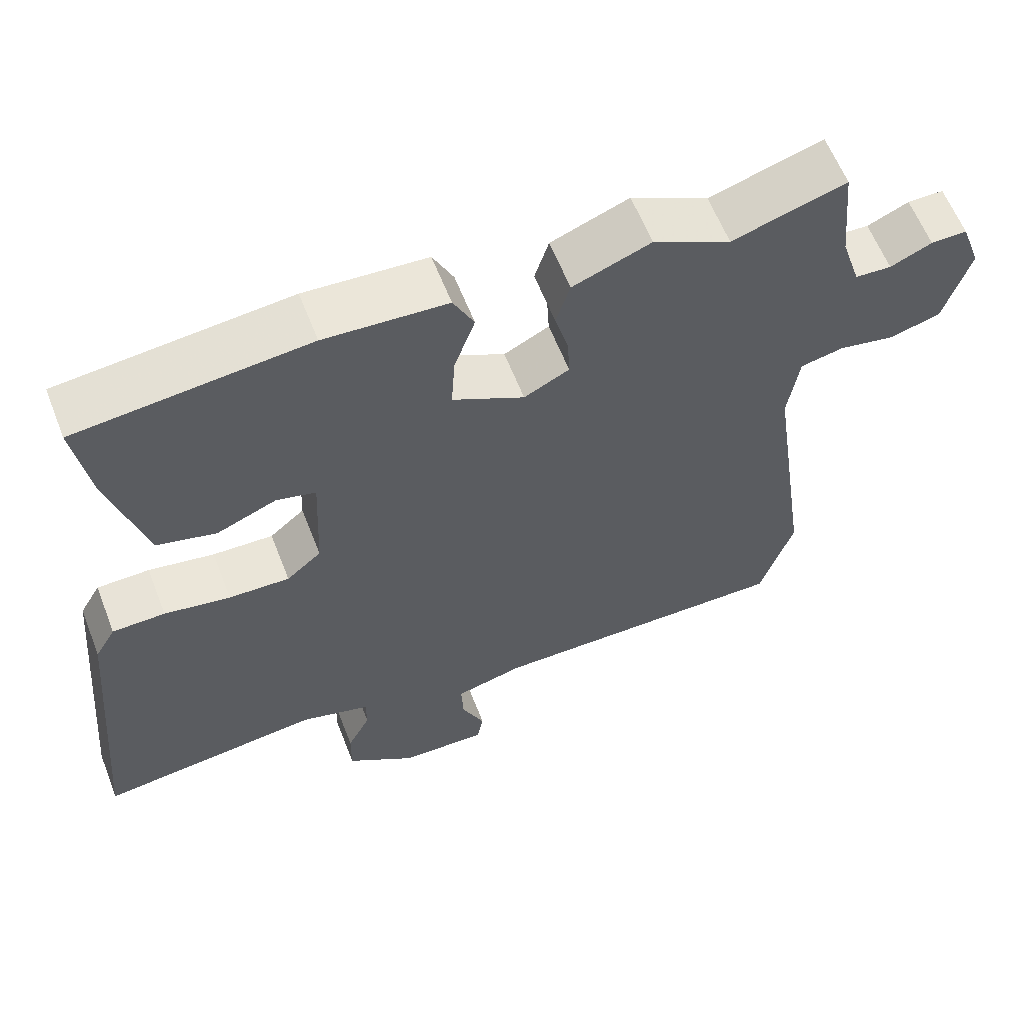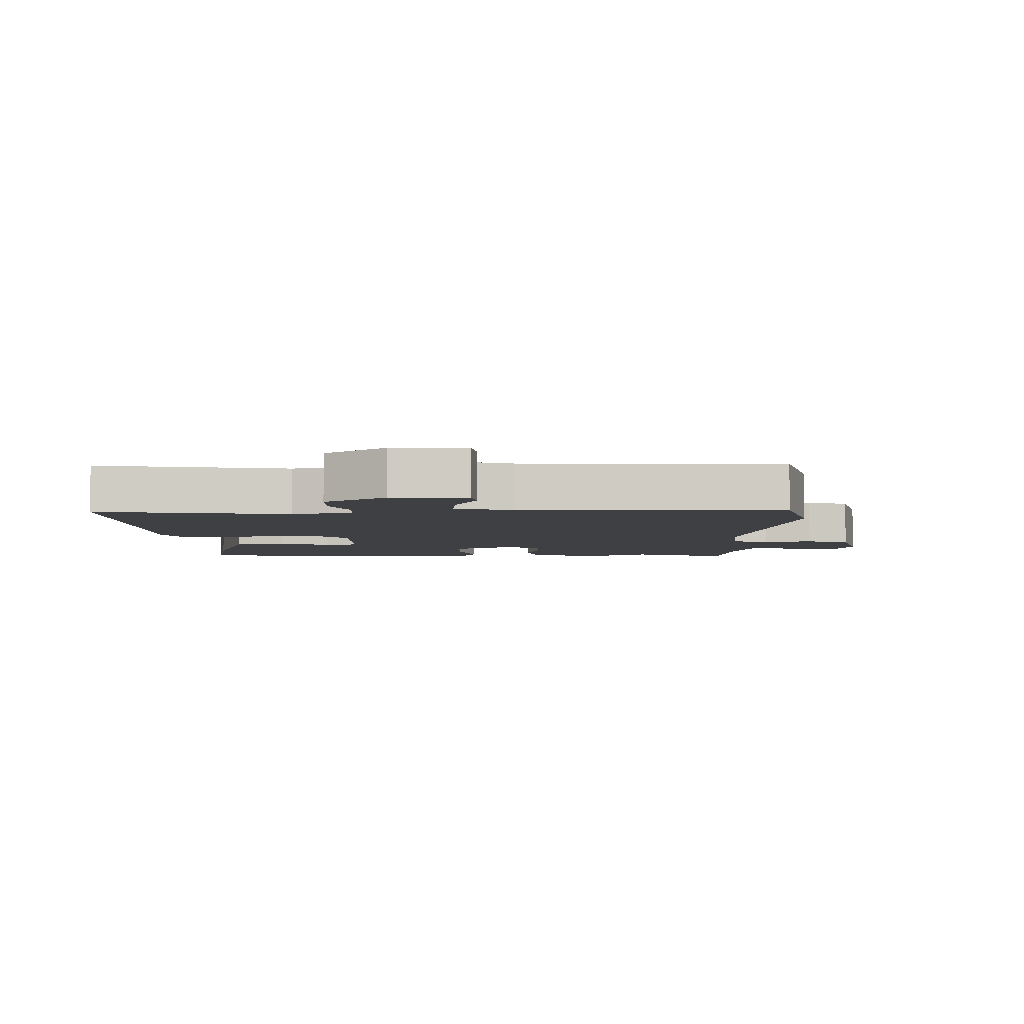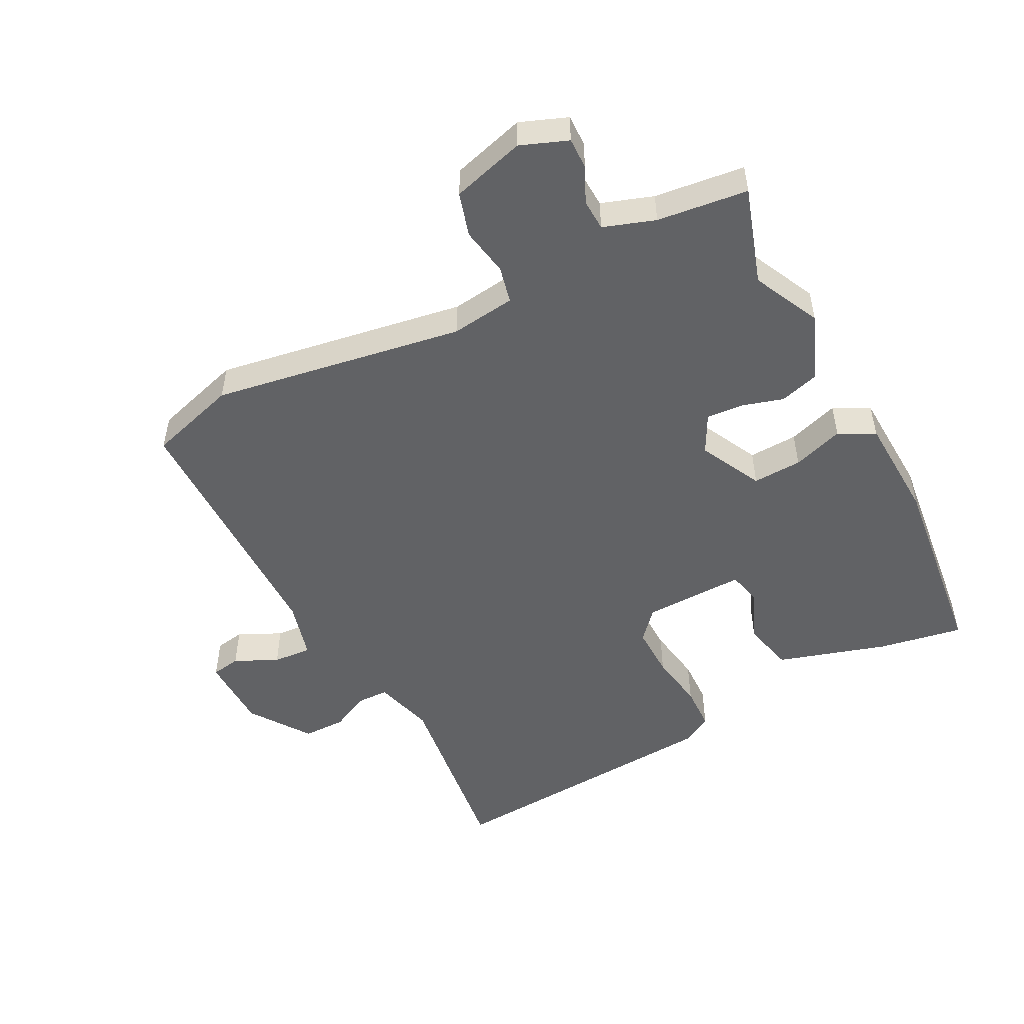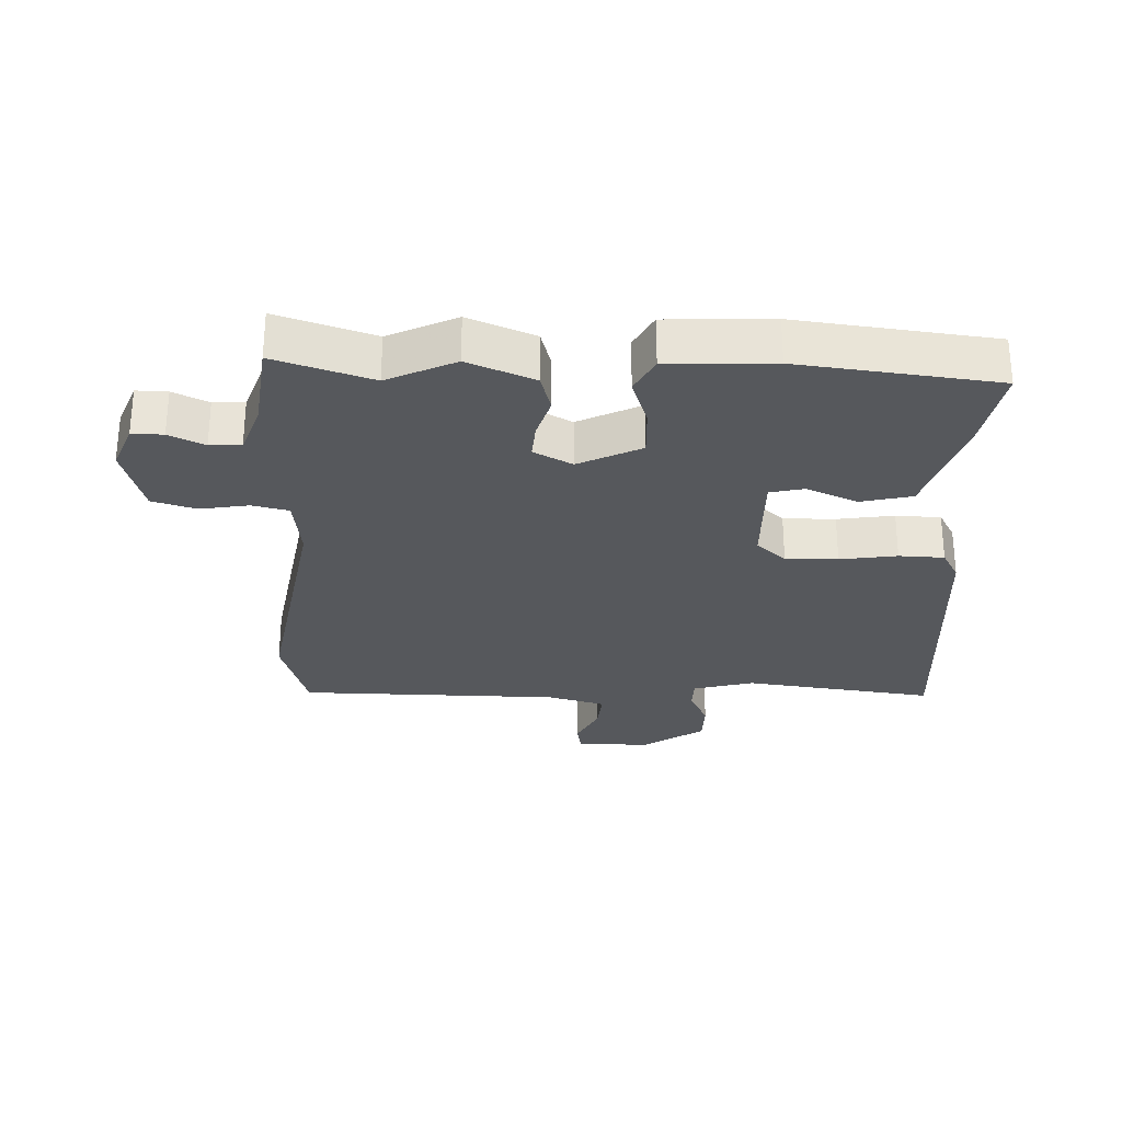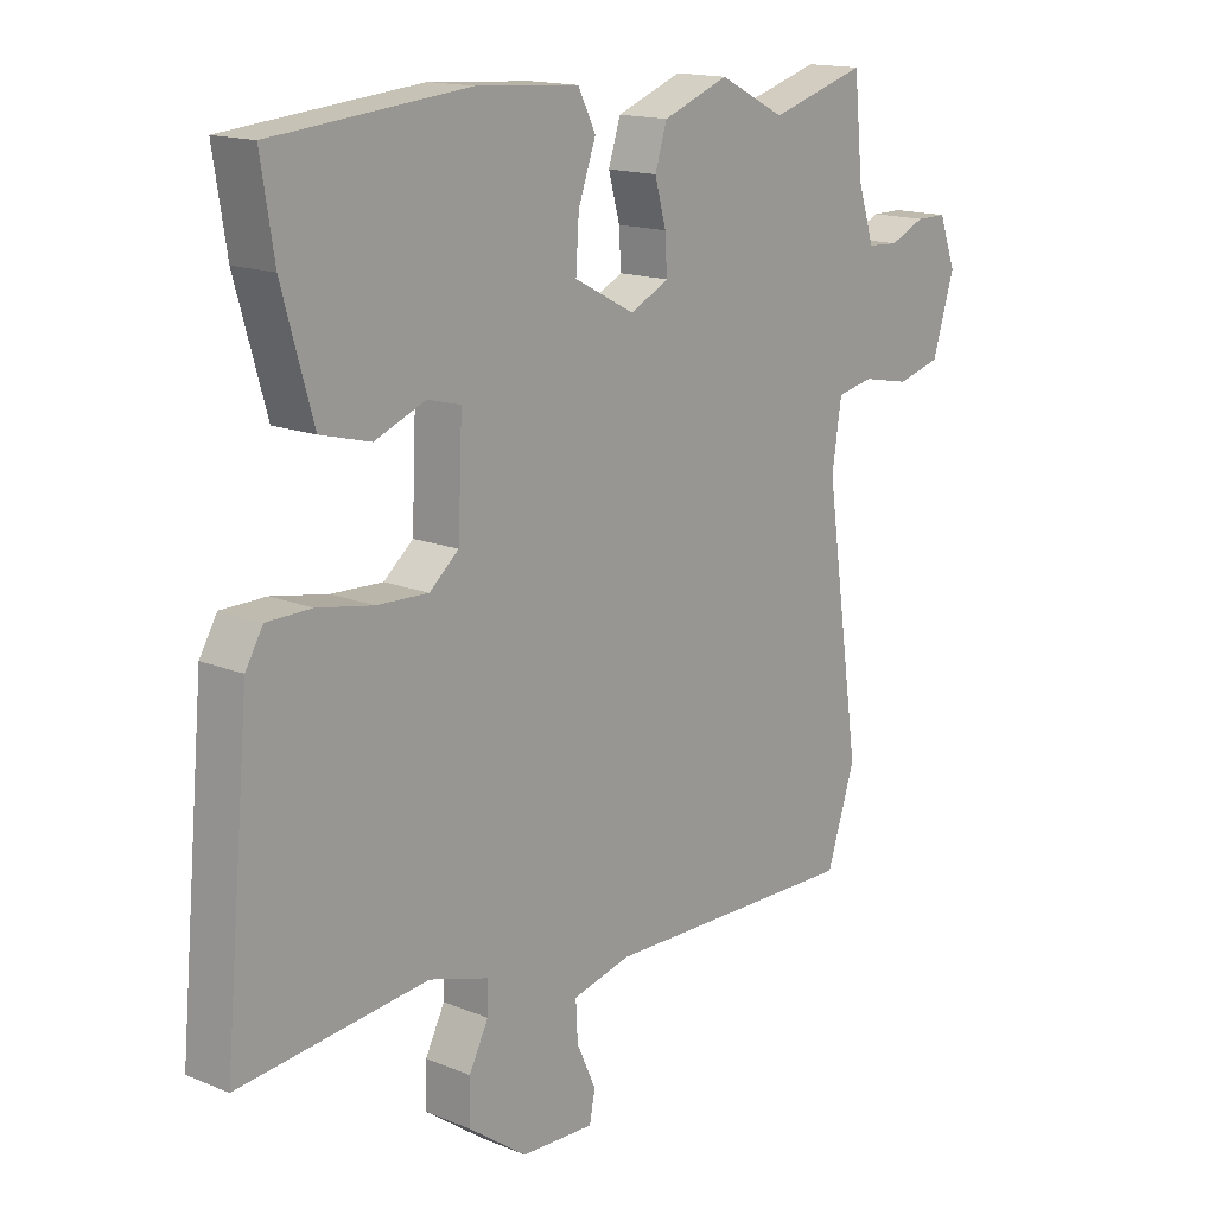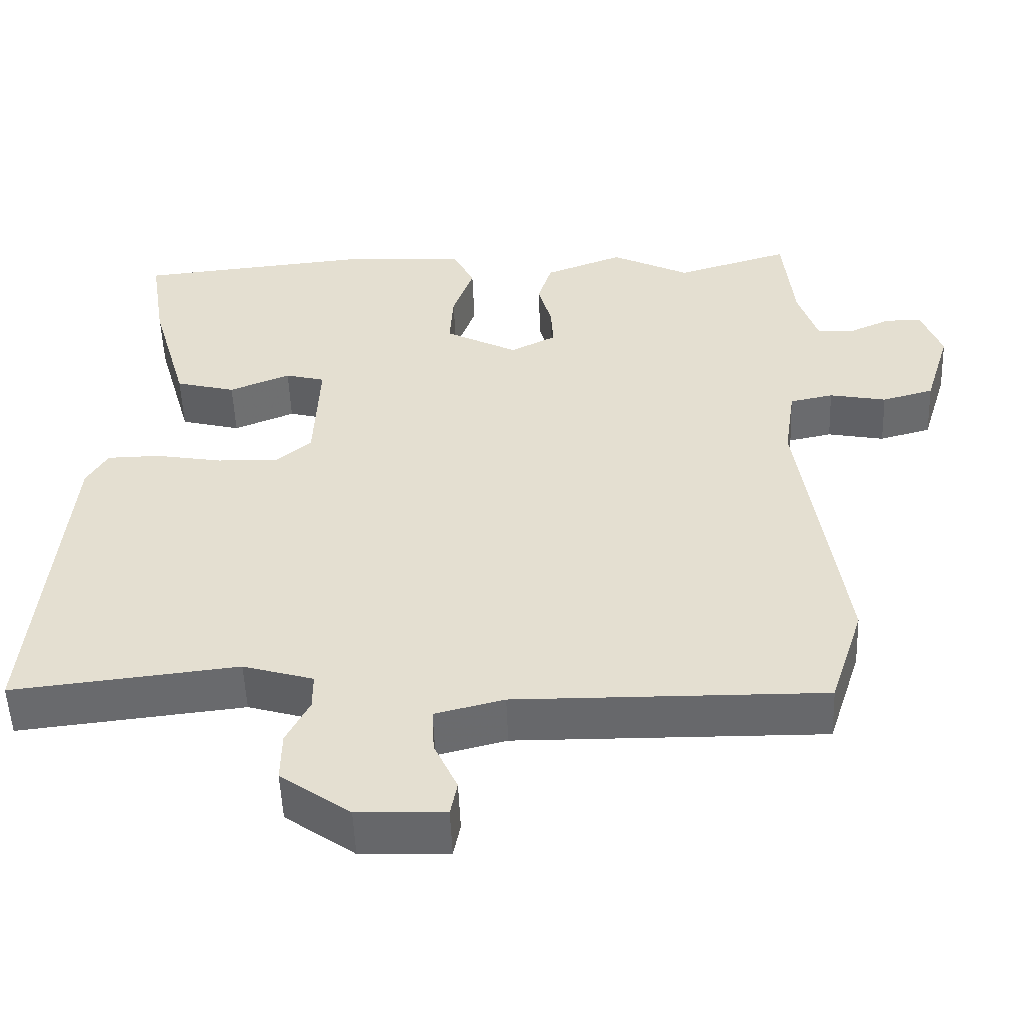
<metadata>
{"format":"obj","ext":"obj","renderer":"f3d","projection":"perspective","resolution":1024,"background":"white","views":[{"elev":60.8,"azim":158.7,"up":"+Z"},{"elev":-5.0,"azim":178.6,"up":"+Y"},{"elev":-50.6,"azim":-63.7,"up":"+Y"},{"elev":-28.1,"azim":-3.4,"up":"+Y"},{"elev":15.5,"azim":130.9,"up":"+Z"},{"elev":-52.5,"azim":-177.8,"up":"+Z"}]}
</metadata>
<code>
v -0.508 0.07 0.502
v -0.355 0.07 0.456
v -0.25 0.07 0.509
v -0.145 0.07 0.469
v -0.126 0.07 0.408
v -0.144 0.07 0.342
v -0.147 0.07 0.285
v -0.086 0.07 0.254
v 0.011 0.07 0.305
v 0.006 0.07 0.382
v -0.022 0.07 0.461
v 0.006 0.07 0.518
v 0.171 0.07 0.529
v 0.482 0.07 0.499
v 0.461 0.07 0.366
v 0.412 0.07 0.193
v 0.332 0.07 0.172
v 0.251 0.07 0.205
v 0.198 0.07 0.191
v 0.205 0.07 0.032
v 0.252 0.07 -0.008
v 0.334 0.07 -0.005
v 0.423 0.07 0.011
v 0.494 0.07 0.01
v 0.522 0.07 -0.038
v 0.563 0.07 -0.488
v 0.262 0.07 -0.455
v 0.168 0.07 -0.483
v 0.168 0.07 -0.532
v 0.199 0.07 -0.593
v 0.2 0.07 -0.66
v 0.107 0.07 -0.727
v -0.01 0.07 -0.731
v -0.019 0.07 -0.685
v 0.012 0.07 -0.617
v 0.015 0.07 -0.556
v -0.077 0.07 -0.533
v -0.488 0.07 -0.538
v -0.533 0.07 -0.399
v -0.476 0.07 -0.004
v -0.491 0.07 0.097
v -0.549 0.07 0.109
v -0.625 0.07 0.094
v -0.694 0.07 0.113
v -0.729 0.07 0.227
v -0.702 0.07 0.301
v -0.653 0.07 0.301
v -0.597 0.07 0.276
v -0.548 0.07 0.279
v -0.522 0.07 0.36
v -0.508 0 0.502
v -0.355 0 0.456
v -0.25 0 0.509
v -0.145 0 0.469
v -0.126 0 0.408
v -0.144 0 0.342
v -0.147 0 0.285
v -0.086 0 0.254
v 0.011 0 0.305
v 0.006 0 0.382
v -0.022 0 0.461
v 0.006 0 0.518
v 0.171 0 0.529
v 0.482 0 0.499
v 0.461 0 0.366
v 0.412 0 0.193
v 0.332 0 0.172
v 0.251 0 0.205
v 0.198 0 0.191
v 0.205 0 0.032
v 0.252 0 -0.008
v 0.334 0 -0.005
v 0.423 0 0.011
v 0.494 0 0.01
v 0.522 0 -0.038
v 0.563 0 -0.488
v 0.262 0 -0.455
v 0.168 0 -0.483
v 0.168 0 -0.532
v 0.199 0 -0.593
v 0.2 0 -0.66
v 0.107 0 -0.727
v -0.01 0 -0.731
v -0.019 0 -0.685
v 0.012 0 -0.617
v 0.015 0 -0.556
v -0.077 0 -0.533
v -0.488 0 -0.538
v -0.533 0 -0.399
v -0.476 0 -0.004
v -0.491 0 0.097
v -0.549 0 0.109
v -0.625 0 0.094
v -0.694 0 0.113
v -0.729 0 0.227
v -0.702 0 0.301
v -0.653 0 0.301
v -0.597 0 0.276
v -0.548 0 0.279
v -0.522 0 0.36
f 46 47 48
f 45 46 48
f 44 45 48
f 43 44 48
f 42 43 48
f 41 42 48 49
f 37 38 39 40
f 36 37 40 41
f 33 34 35
f 32 33 35
f 31 32 35
f 30 31 35
f 29 30 35
f 28 29 35 36
f 25 26 27
f 24 25 27
f 23 24 27
f 22 23 27
f 21 22 27 28
f 41 49 50
f 36 41 50
f 28 36 50
f 21 28 50
f 20 21 50
f 16 17 18
f 15 16 18
f 14 15 18
f 13 14 18
f 12 13 18
f 11 12 18
f 10 11 18
f 4 5 6
f 3 4 6
f 2 3 6
f 2 6 7
f 1 2 7
f 50 1 7
f 20 50 7 8
f 19 20 8 9
f 9 10 18 19
f 98 97 96
f 98 96 95
f 98 95 94
f 98 94 93
f 98 93 92
f 99 98 92 91
f 90 89 88 87
f 91 90 87 86
f 85 84 83
f 85 83 82
f 85 82 81
f 85 81 80
f 85 80 79
f 86 85 79 78
f 77 76 75
f 77 75 74
f 77 74 73
f 77 73 72
f 78 77 72 71
f 100 99 91
f 100 91 86
f 100 86 78
f 100 78 71
f 100 71 70
f 68 67 66
f 68 66 65
f 68 65 64
f 68 64 63
f 68 63 62
f 68 62 61
f 68 61 60
f 56 55 54
f 56 54 53
f 56 53 52
f 57 56 52
f 57 52 51
f 57 51 100
f 58 57 100 70
f 59 58 70 69
f 69 68 60 59
f 1 51 52 2
f 2 52 53 3
f 3 53 54 4
f 4 54 55 5
f 5 55 56 6
f 6 56 57 7
f 7 57 58 8
f 8 58 59 9
f 9 59 60 10
f 10 60 61 11
f 11 61 62 12
f 12 62 63 13
f 13 63 64 14
f 14 64 65 15
f 15 65 66 16
f 16 66 67 17
f 17 67 68 18
f 18 68 69 19
f 19 69 70 20
f 20 70 71 21
f 21 71 72 22
f 22 72 73 23
f 23 73 74 24
f 24 74 75 25
f 25 75 76 26
f 26 76 77 27
f 27 77 78 28
f 28 78 79 29
f 29 79 80 30
f 30 80 81 31
f 31 81 82 32
f 32 82 83 33
f 33 83 84 34
f 34 84 85 35
f 35 85 86 36
f 36 86 87 37
f 37 87 88 38
f 38 88 89 39
f 39 89 90 40
f 40 90 91 41
f 41 91 92 42
f 42 92 93 43
f 43 93 94 44
f 44 94 95 45
f 45 95 96 46
f 46 96 97 47
f 47 97 98 48
f 48 98 99 49
f 49 99 100 50
f 50 100 51 1

</code>
